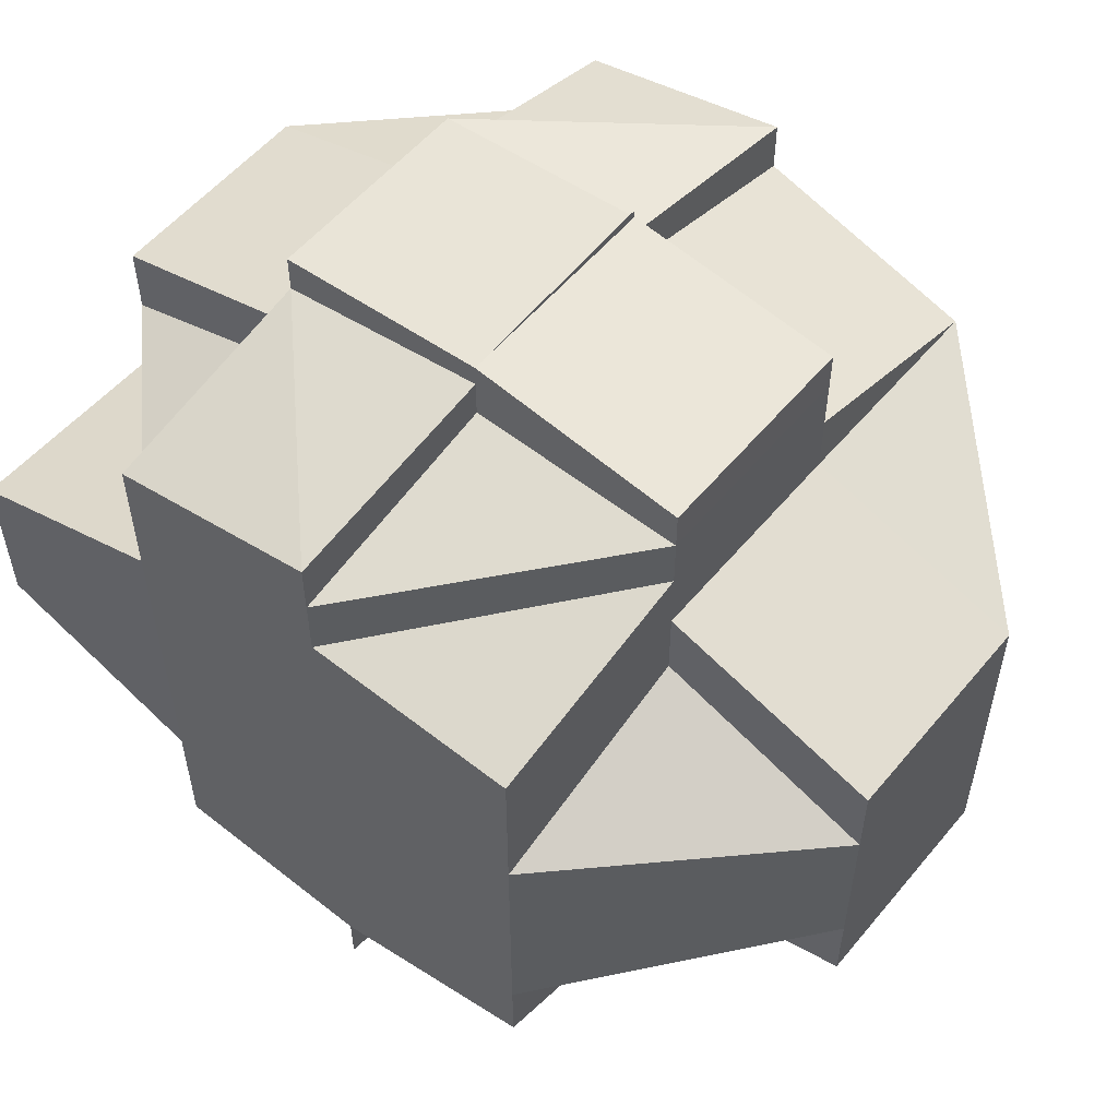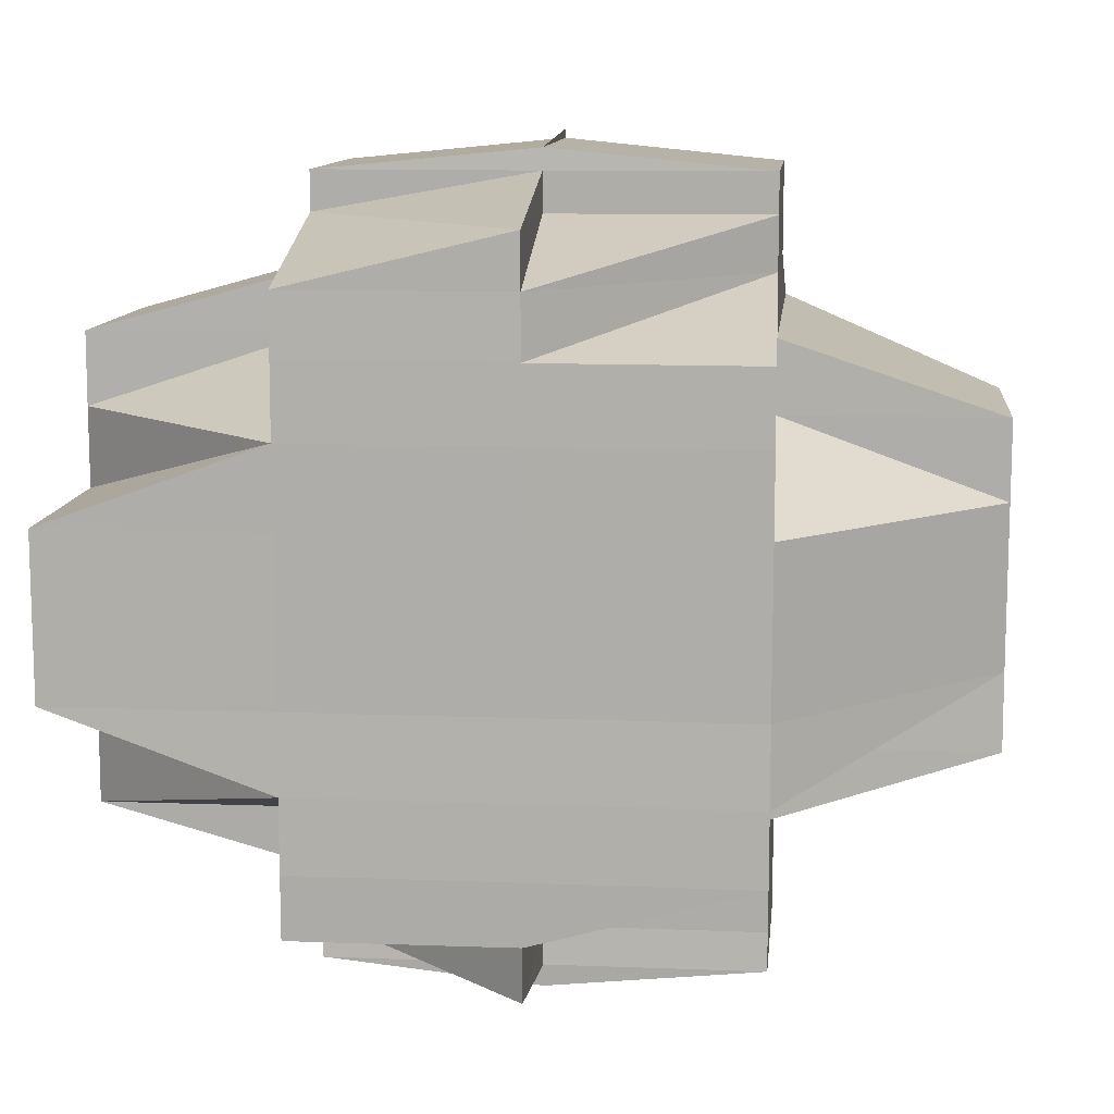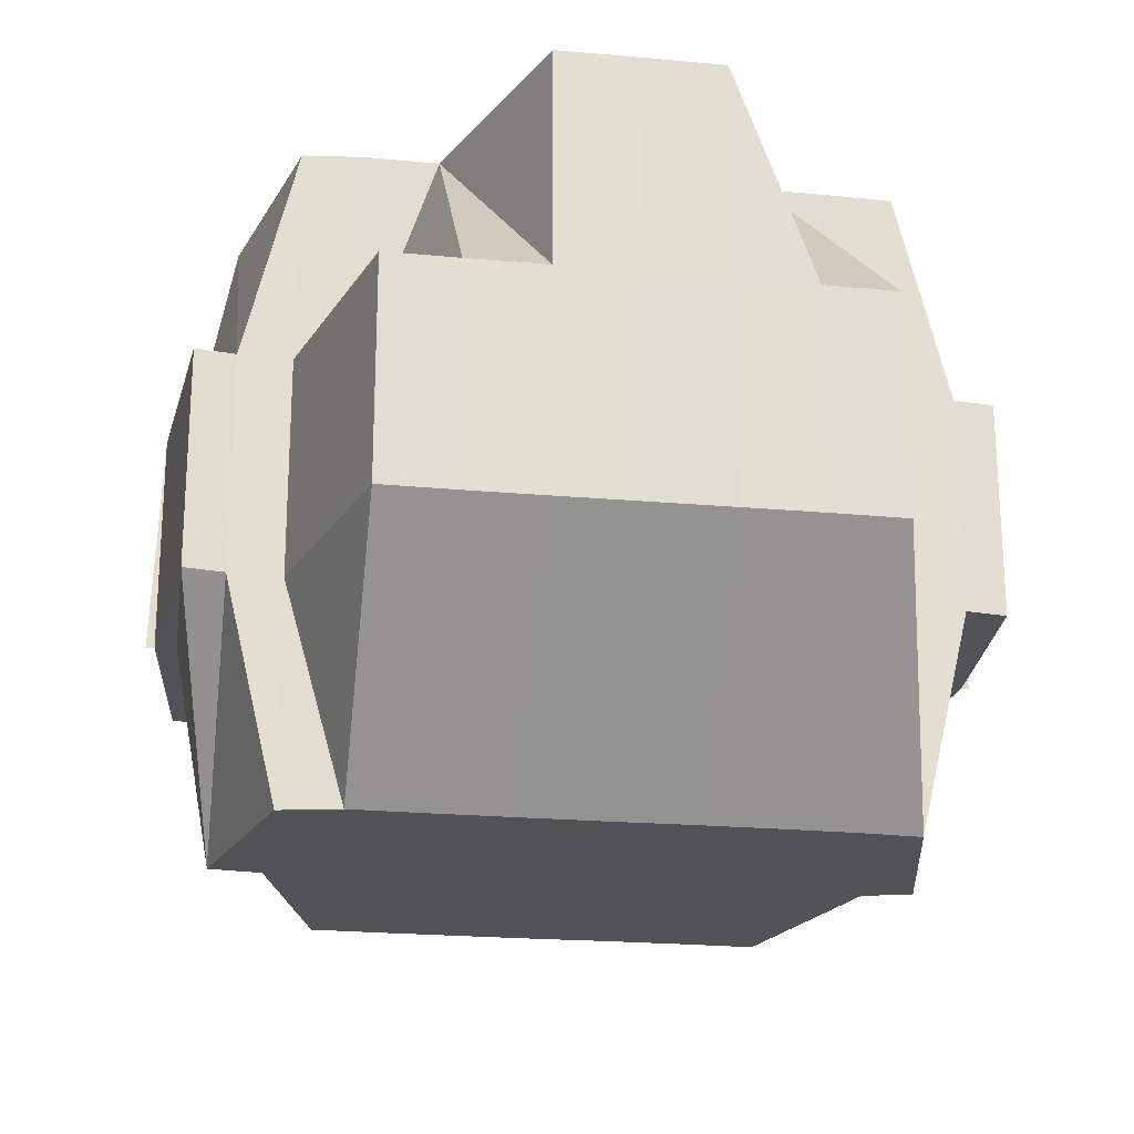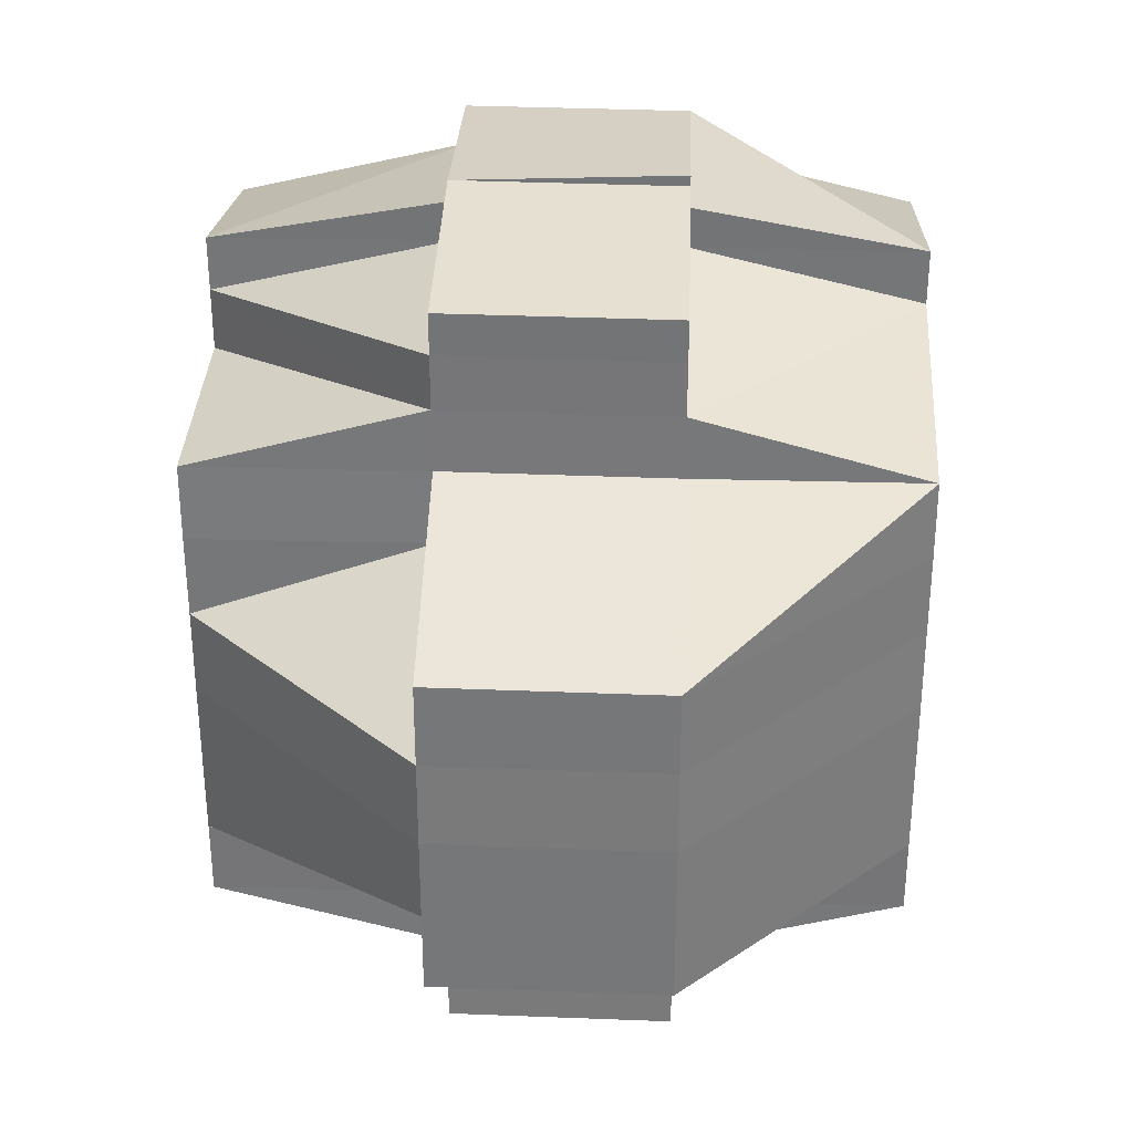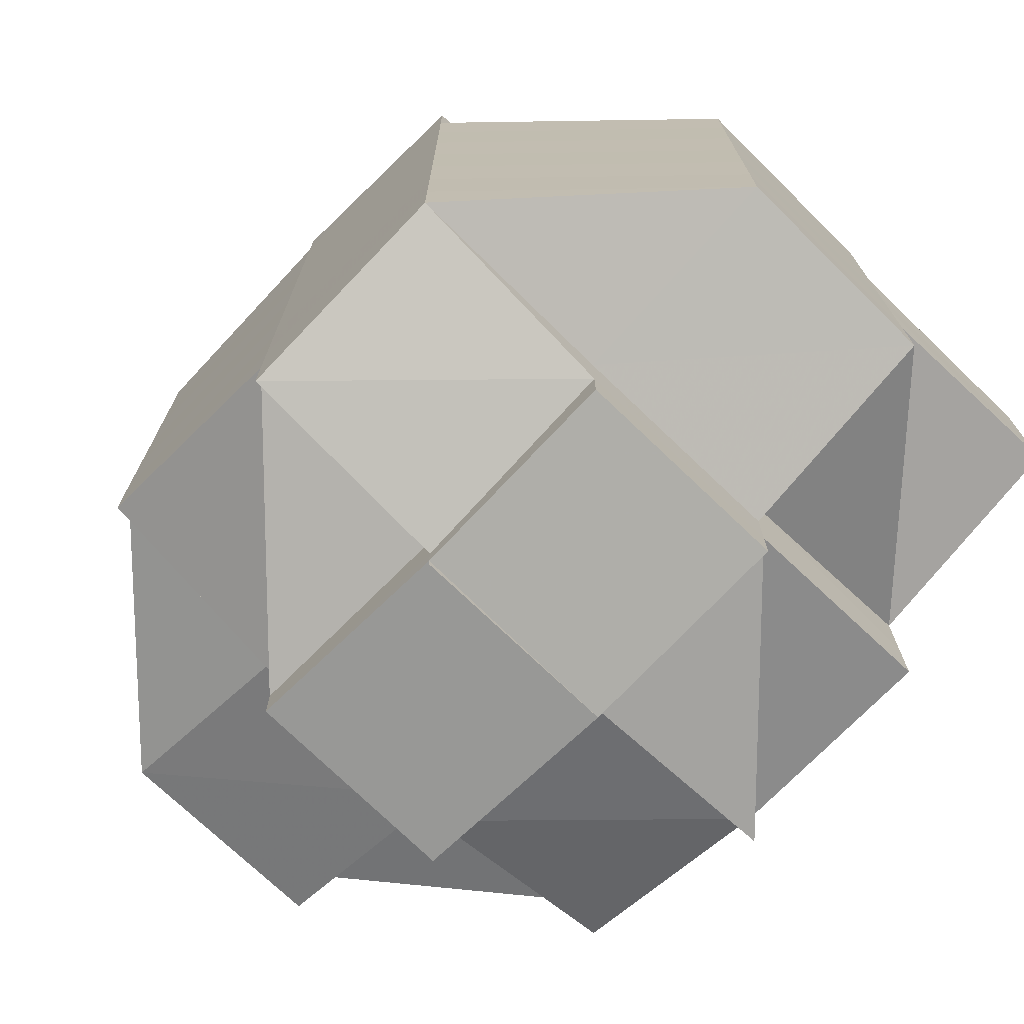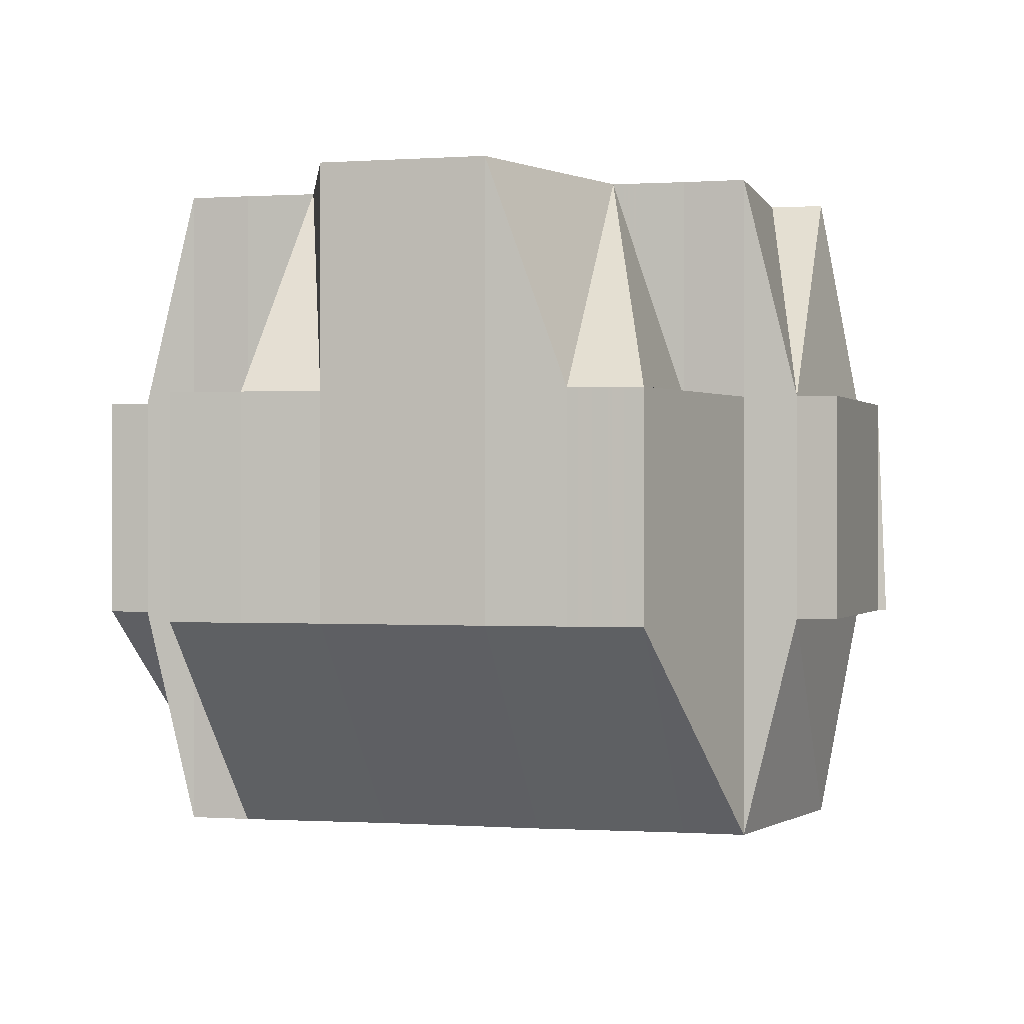
<metadata>
{"format":"obj","ext":"obj","renderer":"f3d","projection":"perspective","resolution":1024,"background":"white","views":[{"elev":55.2,"azim":-140.4,"up":"+Z"},{"elev":11.0,"azim":-174.4,"up":"+Z"},{"elev":-21.6,"azim":81.1,"up":"+Y"},{"elev":32.3,"azim":-87.5,"up":"+Z"},{"elev":-73.1,"azim":45.5,"up":"+Z"},{"elev":-0.1,"azim":103.7,"up":"+Y"}]}
</metadata>
<code>
o 4556
v 2170 1894 11.45
v 2170 1894 11.45
v 2170 1894 11.45
v 2170 1894 11.45
v 2170 1894 11.45
v 2170 1894 11.45
v 2170 1894 11.45
v 2170 1894 11.45
v 2170 1894 11.45
v 2170 1894 11.45
v 2170 1894 11.45
v 2170 1894 11.45
v 2170 1894 11.45
v 2170 1894 11.45
v 2170 1894 11.45
v 2170 1894 11.45
v 2170 1894 11.45
v 2170 1894 11.45
v 2170 1894 11.45
v 2170 1894 11.45
v 2170 1894 11.45
v 2170 1894 11.45
v 2170 1894 11.45
v 2170 1894 11.45
v 2170 1894 11.45
v 2170 1894 11.45
v 2170 1894 11.45
v 2170 1894 11.45
v 2170 1894 11.45
v 2170 1894 11.45
v 2170 1894 11.45
v 2170 1894 11.45
v 2170 1894 11.45
v 2170 1894 11.45
v 2170 1894 11.45
v 2170 1894 11.45
v 2170 1894 11.45
v 2170 1894 11.44
v 2170 1894 11.45
v 2170 1894 11.45
v 2170 1894 11.45
v 2170 1894 11.45
v 2170 1894 11.45
v 2170 1894 11.45
v 2170 1894 11.44
v 2170 1894 11.45
v 2170 1894 11.45
v 2170 1894 11.44
v 2170 1894 11.44
v 2170 1894 11.44
v 2170 1894 11.44
v 2170 1894 11.44
v 2170 1894 11.45
v 2170 1894 11.45
v 2170 1894 11.45
v 2170 1894 11.45
v 2170 1894 11.45
v 2170 1894 11.45
v 2170 1894 11.45
v 2170 1894 11.45
v 2170 1894 11.45
v 2170 1894 11.45
v 2170 1894 11.45
v 2170 1894 11.45
v 2170 1894 11.45
v 2170 1894 11.45
v 2170 1894 11.45
v 2170 1894 11.44
v 2170 1894 11.45
v 2170 1894 11.45
v 2170 1894 11.44
v 2170 1894 11.44
v 2170 1894 11.45
v 2170 1894 11.44
v 2170 1894 11.44
v 2170 1894 11.44
v 2170 1894 11.44
v 2170 1894 11.44
v 2170 1894 11.45
v 2170 1894 11.44
v 2170 1894 11.44
v 2170 1894 11.44
v 2170 1894 11.44
v 2170 1894 11.44
v 2170 1894 11.44
v 2170 1894 11.43
v 2170 1894 11.44
v 2170 1894 11.44
v 2170 1894 11.44
v 2170 1894 11.43
v 2170 1894 11.43
v 2170 1894 11.44
v 2170 1894 11.43
v 2170 1894 11.43
v 2170 1894 11.44
v 2170 1894 11.43
v 2170 1894 11.43
v 2170 1894 11.42
v 2170 1894 11.43
v 2170 1894 11.42
v 2170 1894 11.43
v 2170 1894 11.42
v 2170 1894 11.42
v 2170 1894 11.42
v 2170 1894 11.42
v 2170 1894 11.42
v 2170 1894 11.42
v 2170 1894 11.43
v 2170 1894 11.43
v 2170 1894 11.44
v 2170 1894 11.42
v 2170 1894 11.42
v 2170 1894 11.42
v 2170 1894 11.42
v 2170 1894 11.42
v 2170 1894 11.42
v 2170 1894 11.42
v 2170 1894 11.42
v 2170 1894 11.42
v 2170 1894 11.42
v 2170 1894 11.42
v 2170 1894 11.42
v 2170 1894 11.42
v 2170 1894 11.42
v 2170 1894 11.42
v 2170 1894 11.42
v 2170 1894 11.42
v 2170 1894 11.42
v 2170 1894 11.42
v 2170 1894 11.42
v 2170 1894 11.42
v 2170 1894 11.43
v 2170 1894 11.42
v 2170 1894 11.42
v 2170 1894 11.42
v 2170 1894 11.42
v 2170 1894 11.42
v 2170 1894 11.42
v 2170 1894 11.42
v 2170 1894 11.42
v 2170 1894 11.42
v 2170 1894 11.42
v 2170 1894 11.42
v 2170 1894 11.42
v 2170 1894 11.42
v 2170 1894 11.42
v 2170 1894 11.42
v 2170 1894 11.42
v 2170 1894 11.42
v 2170 1894 11.42
v 2170 1894 11.42
v 2170 1894 11.42
v 2170 1894 11.42
v 2170 1894 11.42
v 2170 1894 11.42
v 2170 1894 11.42
v 2170 1894 11.42
v 2170 1894 11.42
v 2170 1894 11.42
v 2170 1894 11.42
v 2170 1894 11.42
v 2170 1894 11.42
v 2170 1894 11.42
v 2170 1894 11.42
v 2170 1894 11.42
v 2170 1894 11.42
v 2170 1894 11.42
v 2170 1894 11.42
v 2170 1894 11.42
v 2170 1894 11.42
v 2170 1894 11.42
v 2170 1894 11.42
v 2170 1894 11.42
v 2170 1894 11.42
v 2170 1894 11.42
v 2170 1894 11.42
v 2170 1894 11.42
v 2170 1894 11.42
v 2170 1894 11.42
v 2170 1894 11.42
v 2170 1894 11.42
v 2170 1894 11.42
v 2170 1894 11.43
v 2170 1894 11.43
v 2170 1894 11.43
v 2170 1894 11.42
v 2170 1894 11.43
v 2170 1894 11.43
v 2170 1894 11.43
v 2170 1894 11.43
v 2170 1894 11.44
v 2170 1894 11.44
v 2170 1894 11.44
v 2170 1894 11.44
v 2170 1894 11.44
v 2170 1894 11.44
v 2170 1894 11.44
v 2170 1894 11.44
v 2170 1894 11.44
v 2170 1894 11.44
v 2170 1894 11.45
v 2170 1894 11.45
v 2170 1894 11.45
v 2170 1894 11.45
v 2170 1894 11.44
v 2170 1894 11.44
v 2170 1894 11.44
v 2170 1894 11.44
v 2170 1894 11.45
v 2170 1894 11.45
v 2170 1894 11.45
v 2170 1894 11.45
v 2170 1894 11.44
v 2170 1894 11.45
v 2170 1894 11.44
v 2170 1894 11.44
v 2170 1894 11.45
v 2170 1894 11.45
v 2170 1894 11.45
v 2170 1894 11.45
v 2170 1894 11.44
v 2170 1894 11.45
v 2170 1894 11.45
v 2170 1894 11.45
v 2170 1894 11.45
v 2170 1894 11.45
v 2170 1894 11.45
v 2170 1894 11.45
v 2170 1894 11.45
v 2170 1894 11.45
v 2170 1894 11.45
v 2170 1894 11.45
v 2170 1894 11.45
v 2170 1894 11.45
v 2170 1894 11.45
v 2170 1894 11.45
v 2170 1894 11.45
v 2170 1894 11.45
v 2170 1894 11.45
v 2170 1894 11.45
v 2170 1894 11.45
v 2170 1894 11.45
v 2170 1894 11.45
v 2170 1894 11.45
v 2170 1894 11.45
v 2170 1894 11.45
v 2170 1894 11.45
v 2170 1894 11.45
v 2170 1894 11.45
v 2170 1894 11.44
v 2170 1894 11.44
v 2170 1894 11.45
v 2170 1894 11.44
v 2170 1894 11.44
v 2170 1894 11.44
v 2170 1894 11.44
v 2170 1894 11.44
v 2170 1894 11.43
v 2170 1894 11.43
v 2170 1894 11.43
v 2170 1894 11.43
v 2170 1894 11.43
v 2170 1894 11.43
v 2170 1894 11.42
v 2170 1894 11.42
v 2170 1894 11.42
v 2170 1894 11.43
v 2170 1894 11.42
v 2170 1894 11.42
v 2170 1894 11.42
v 2170 1894 11.42
v 2170 1894 11.42
v 2170 1894 11.42
v 2170 1894 11.42
v 2170 1894 11.42
v 2170 1894 11.43
v 2170 1894 11.42
v 2170 1894 11.42
v 2170 1894 11.42
v 2170 1894 11.42
v 2170 1894 11.42
v 2170 1894 11.43
v 2170 1894 11.43
v 2170 1894 11.43
v 2170 1894 11.42
v 2170 1894 11.43
v 2170 1894 11.43
v 2170 1894 11.43
v 2170 1894 11.44
v 2170 1894 11.43
v 2170 1894 11.43
v 2170 1894 11.43
v 2170 1894 11.43
v 2170 1894 11.42
v 2170 1894 11.43
v 2170 1894 11.42
v 2170 1894 11.43
v 2170 1894 11.42
v 2170 1894 11.42
v 2170 1894 11.42
f 1 2 3
f 4 5 3
f 1 6 7
f 6 8 9
f 4 10 11
f 10 12 13
f 14 15 11
f 15 16 13
f 17 18 14
f 19 20 16
f 21 22 15
f 22 23 24
f 24 25 26
f 27 26 28
f 29 30 24
f 29 31 30
f 31 32 30
f 30 32 33
f 32 34 35
f 36 33 37
f 31 38 32
f 39 31 29
f 40 39 29
f 41 40 42
f 43 40 29
f 44 45 40
f 46 43 47
f 45 48 49
f 49 50 51
f 52 51 53
f 43 54 55
f 56 55 57
f 56 43 58
f 58 59 60
f 61 56 62
f 63 64 43
f 65 64 63
f 66 67 63
f 67 68 64
f 64 69 70
f 71 72 69
f 64 71 73
f 74 71 64
f 75 76 72
f 71 75 77
f 77 78 79
f 74 80 71
f 80 75 71
f 81 80 82
f 83 84 80
f 80 85 75
f 84 86 85
f 87 85 80
f 85 88 75
f 75 88 89
f 85 90 88
f 91 90 85
f 88 92 89
f 90 93 88
f 88 93 92
f 90 94 93
f 91 94 90
f 89 92 95
f 89 95 49
f 96 94 91
f 94 97 93
f 96 98 94
f 99 96 91
f 98 100 101
f 102 103 100
f 104 98 96
f 104 105 98
f 105 106 107
f 108 104 96
f 108 96 99
f 99 109 110
f 111 104 108
f 112 105 104
f 111 112 104
f 112 113 105
f 114 113 112
f 105 113 115
f 116 117 112
f 117 118 113
f 113 119 115
f 120 112 111
f 119 121 122
f 123 122 124
f 125 126 119
f 126 127 128
f 115 128 129
f 115 129 130
f 131 130 132
f 133 134 123
f 135 136 134
f 137 138 133
f 138 139 140
f 134 141 142
f 134 142 143
f 144 143 145
f 146 144 147
f 148 138 149
f 149 150 151
f 148 152 153
f 154 152 155
f 156 138 157
f 157 150 158
f 157 158 159
f 160 157 161
f 161 162 163
f 164 165 163
f 166 167 165
f 168 169 162
f 170 171 168
f 171 172 173
f 174 170 175
f 175 173 176
f 177 168 175
f 178 179 177
f 175 120 180
f 180 120 181
f 181 120 111
f 182 175 180
f 180 181 183
f 181 111 184
f 183 181 184
f 184 111 108
f 185 186 183
f 184 108 187
f 187 108 99
f 183 184 188
f 188 184 187
f 189 183 188
f 190 183 189
f 187 99 191
f 191 99 87
f 188 187 192
f 192 187 191
f 189 188 193
f 193 188 192
f 191 110 194
f 195 189 193
f 192 191 196
f 196 191 197
f 196 194 198
f 199 192 196
f 193 192 199
f 199 196 200
f 200 196 74
f 200 74 201
f 201 198 202
f 201 202 203
f 204 205 201
f 206 199 200
f 207 193 199
f 207 199 206
f 195 193 207
f 206 208 209
f 210 209 211
f 210 206 212
f 213 207 206
f 213 206 210
f 214 213 210
f 215 207 213
f 215 195 207
f 216 213 214
f 216 215 213
f 32 216 214
f 214 210 217
f 38 216 32
f 217 210 218
f 219 220 217
f 221 215 216
f 38 221 216
f 217 218 222
f 218 223 222
f 222 223 224
f 225 226 223
f 223 227 228
f 222 228 229
f 230 217 222
f 33 217 230
f 231 33 230
f 230 232 233
f 37 230 234
f 234 230 235
f 235 236 7
f 237 238 236
f 236 239 9
f 236 240 239
f 241 242 240
f 243 242 244
f 245 244 246
f 247 248 249
f 39 250 31
f 251 250 39
f 250 38 31
f 252 253 39
f 253 254 250
f 250 255 38
f 95 255 250
f 255 221 38
f 95 256 255
f 92 256 95
f 255 257 221
f 256 257 255
f 92 258 256
f 93 258 92
f 256 259 257
f 258 259 256
f 93 97 258
f 258 260 259
f 97 260 258
f 259 261 257
f 260 262 263
f 97 264 260
f 265 266 262
f 267 268 97
f 268 269 264
f 269 270 271
f 272 264 97
f 273 274 272
f 264 275 276
f 264 277 265
f 278 277 264
f 277 279 265
f 277 144 279
f 265 279 280
f 280 279 182
f 279 175 182
f 182 281 282
f 280 182 283
f 283 182 190
f 284 285 283
f 286 284 261
f 287 283 261
f 283 190 288
f 261 283 288
f 288 190 189
f 288 189 195
f 261 288 289
f 289 288 195
f 257 261 289
f 289 195 215
f 257 289 221
f 221 289 215
f 290 291 292
f 293 294 291
f 295 296 297
f 298 299 300

</code>
